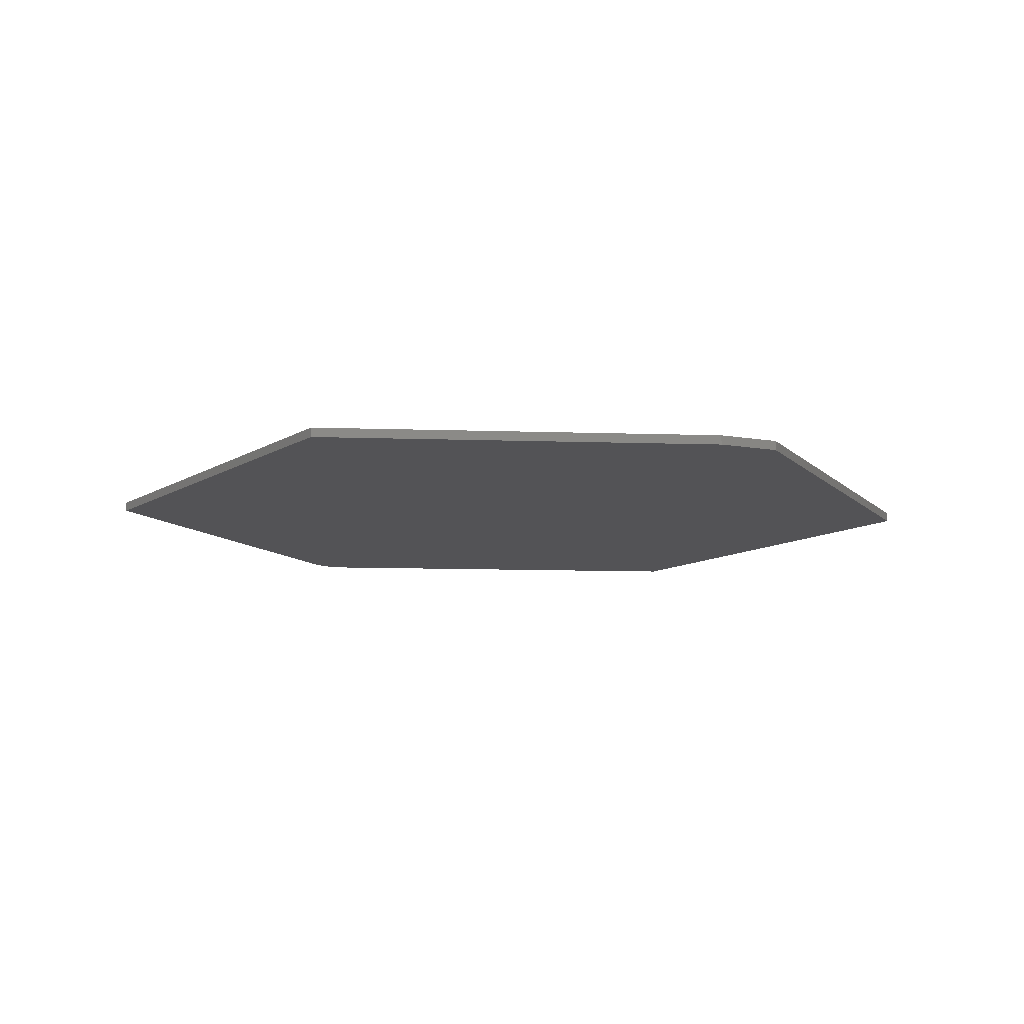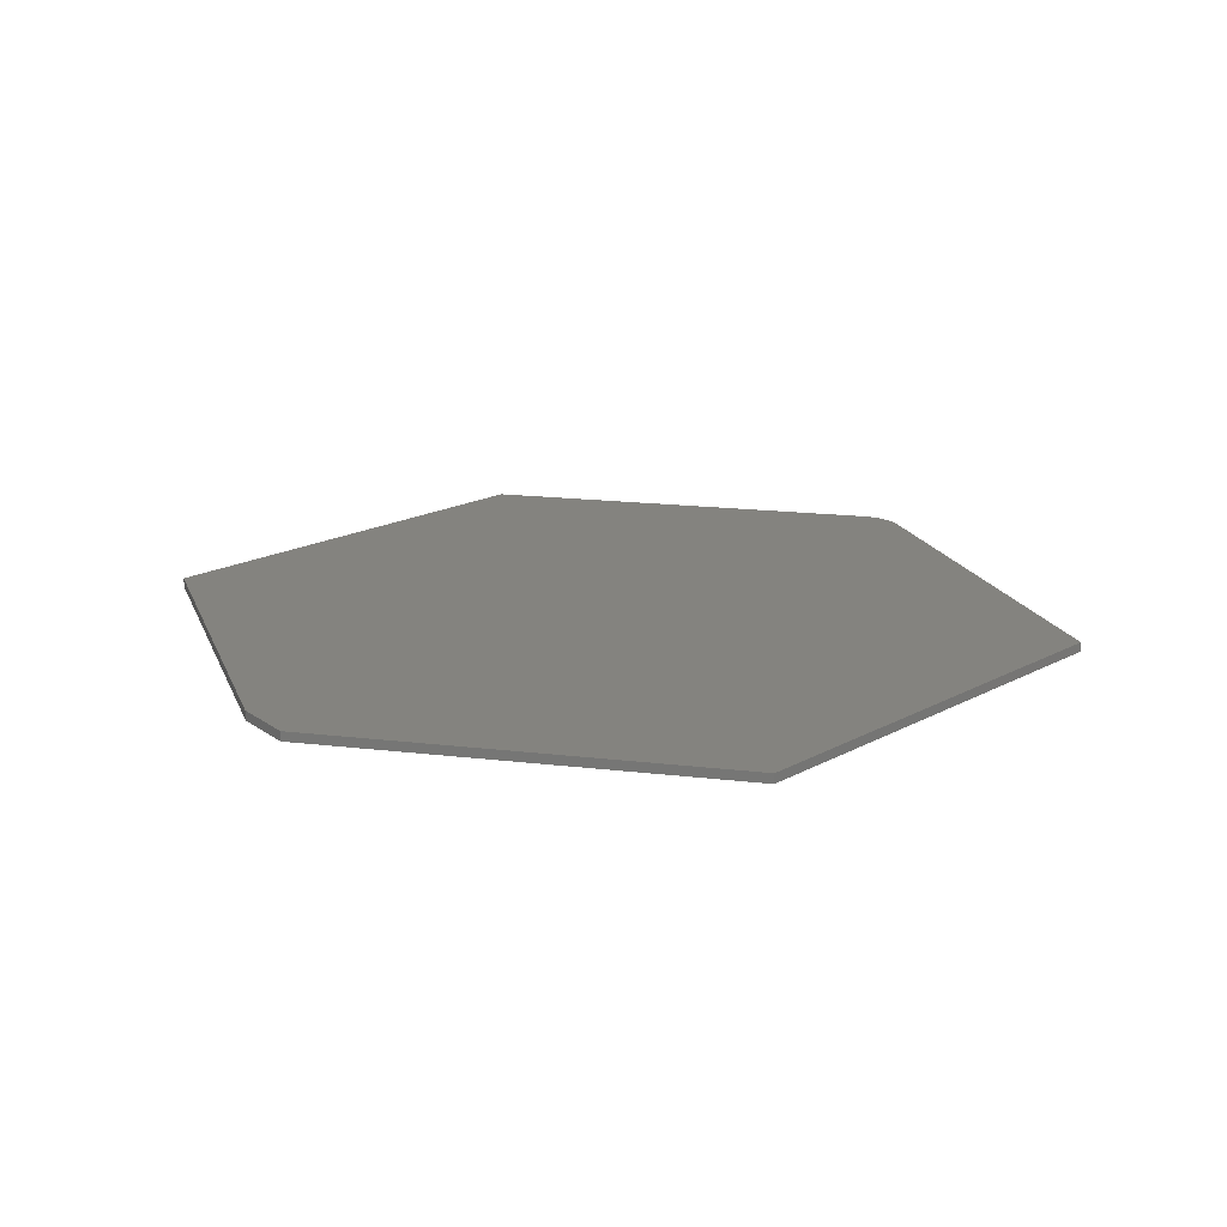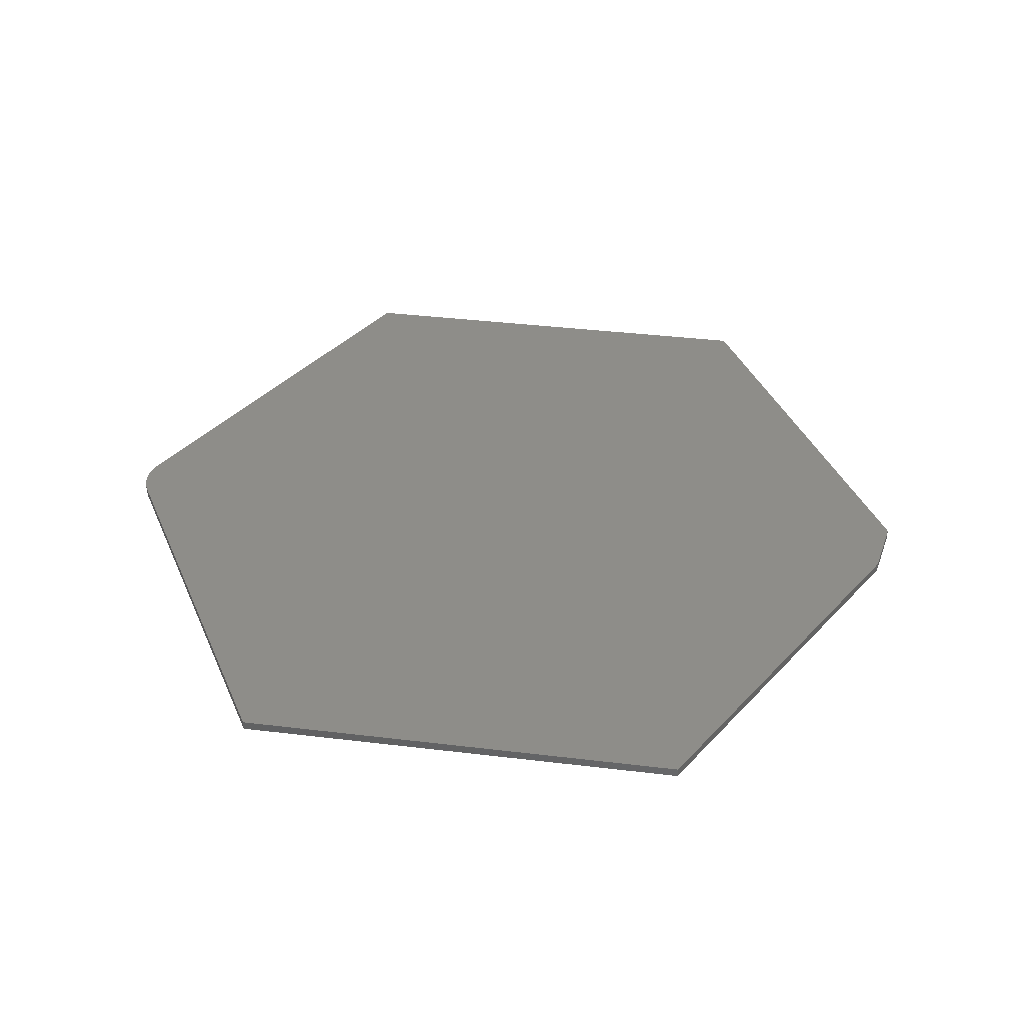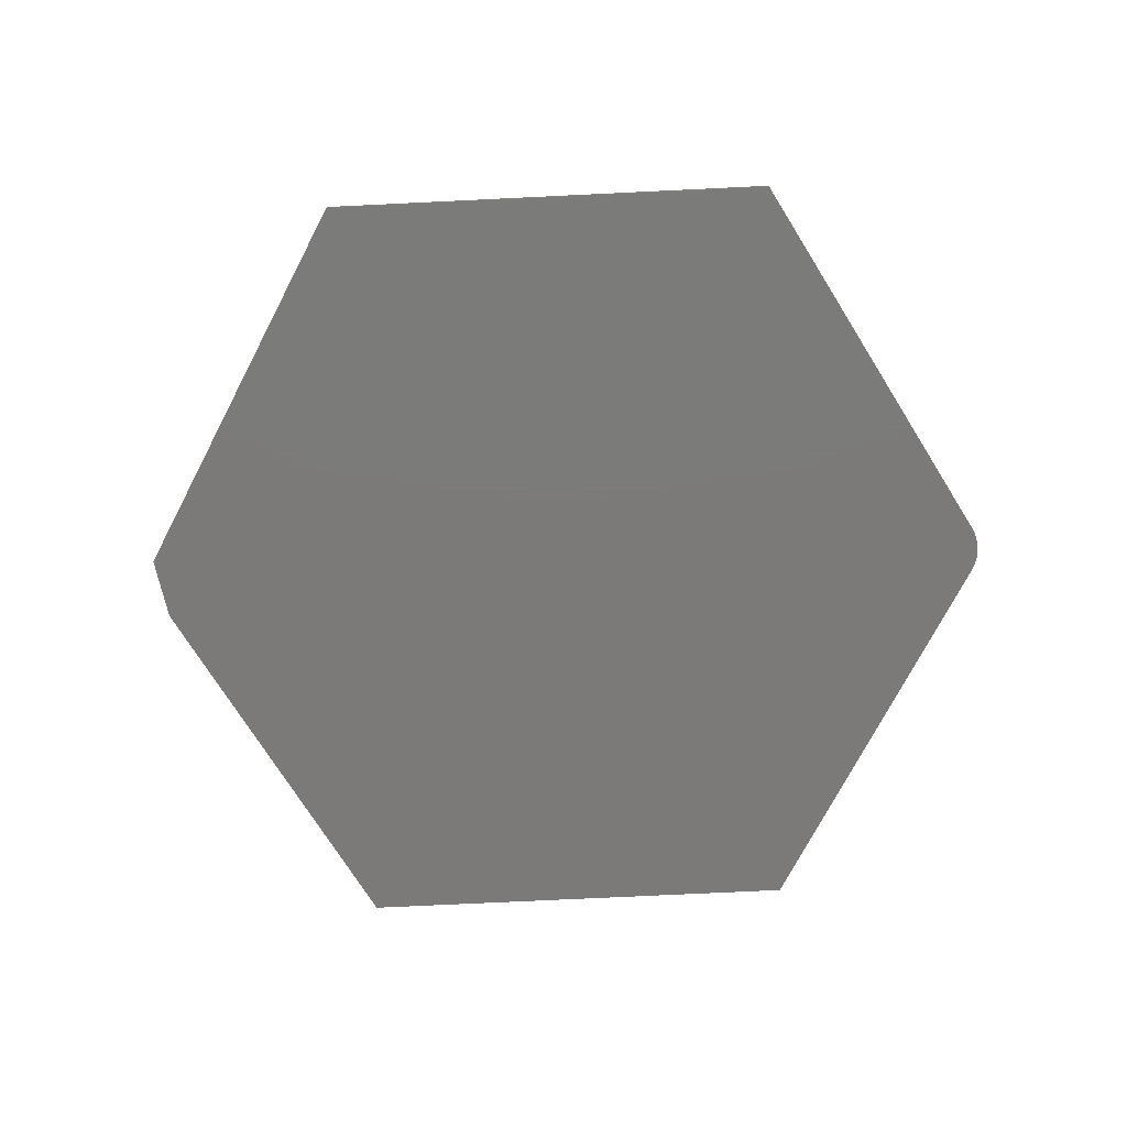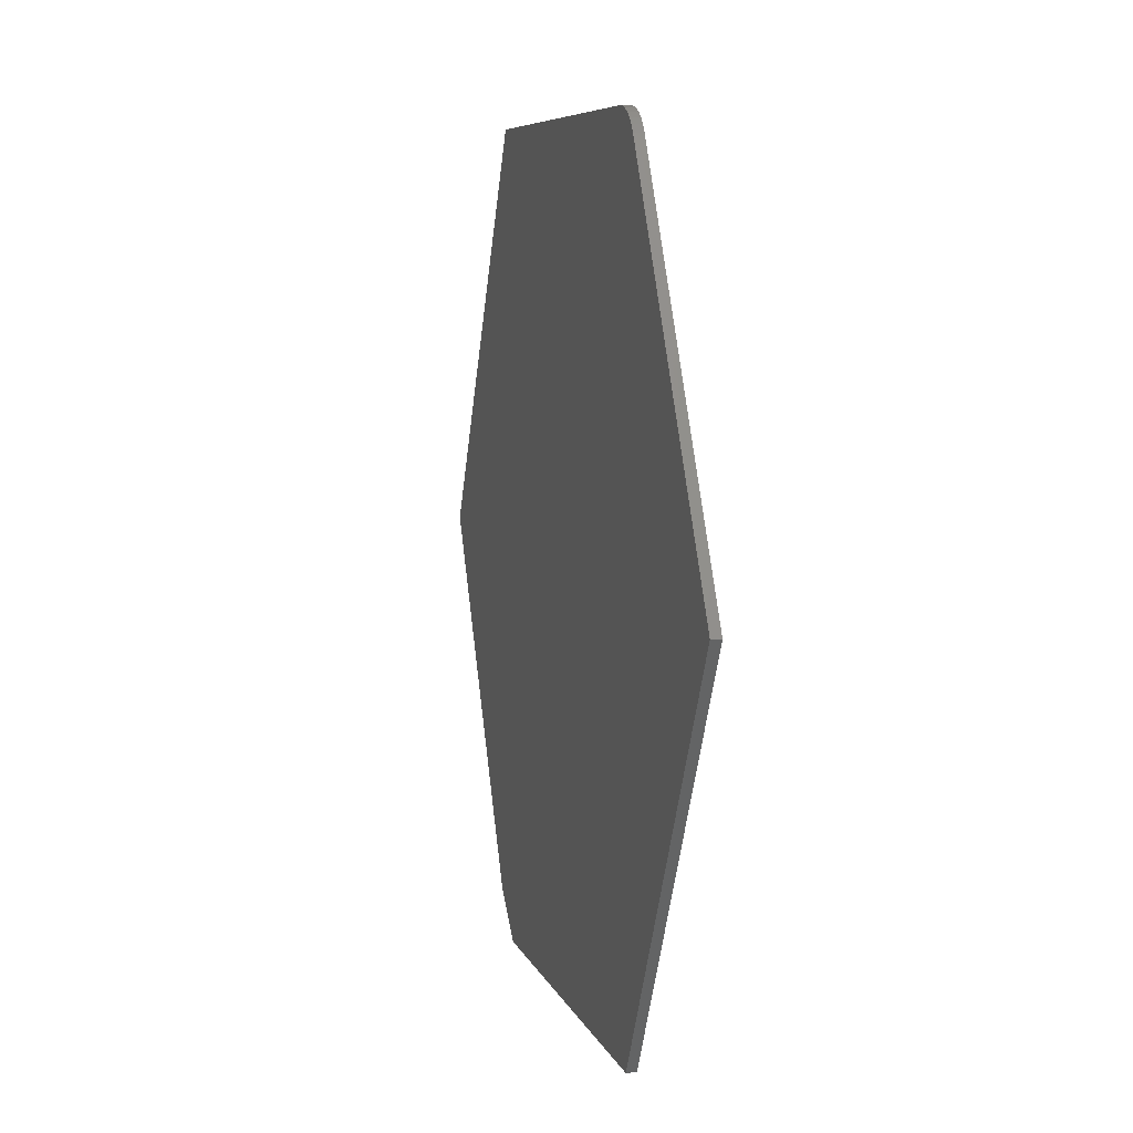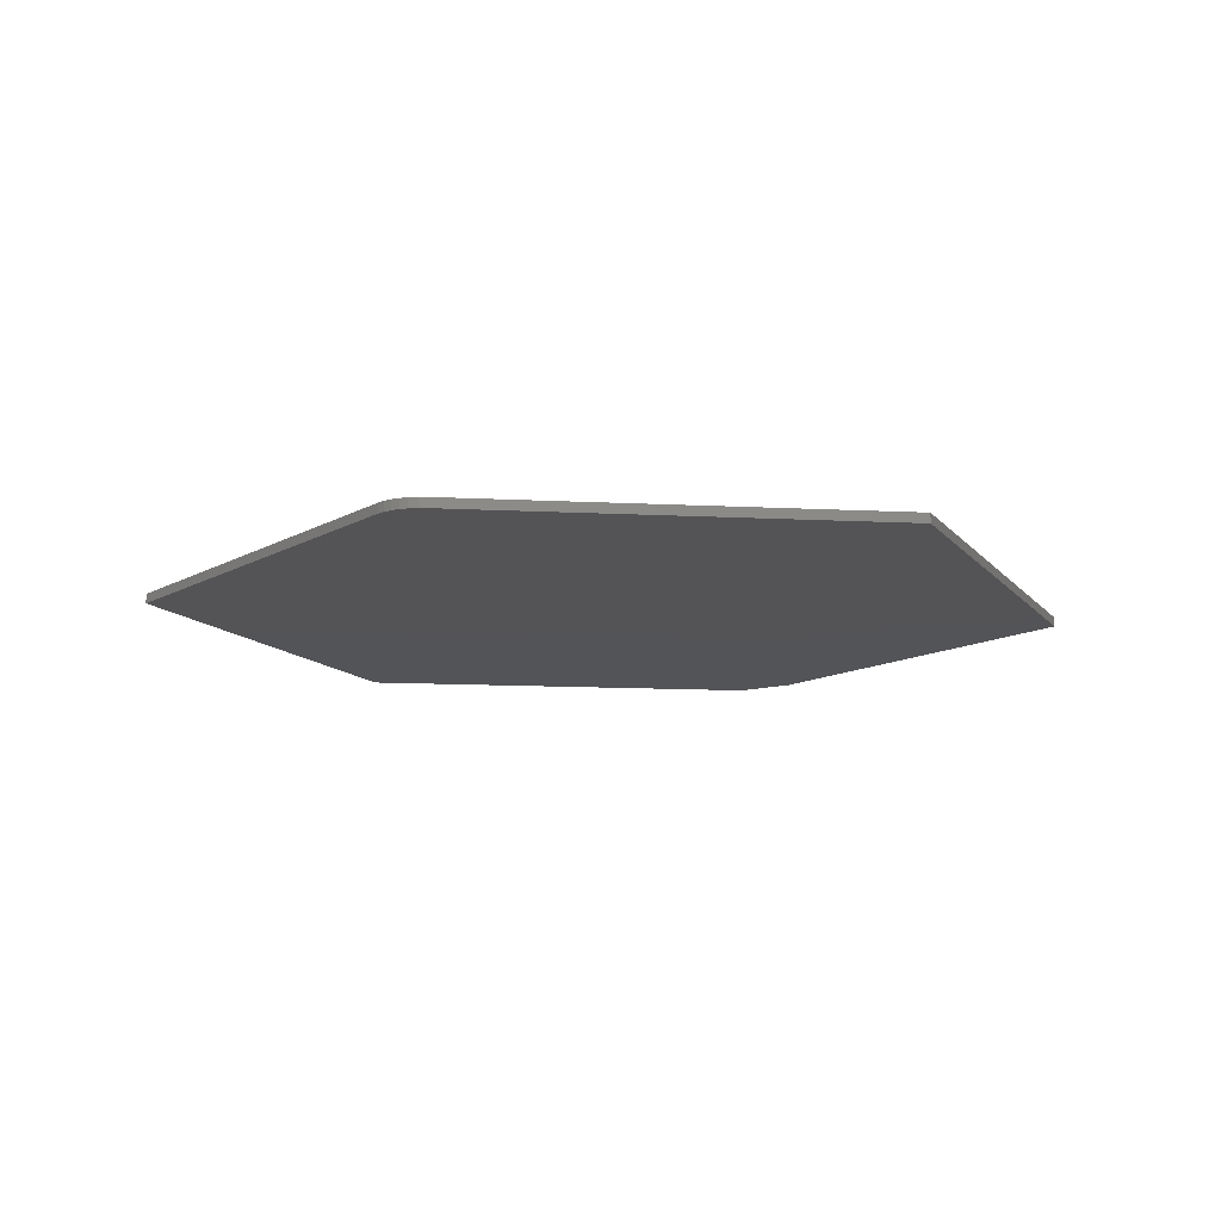
<metadata>
{"format":"stl","ext":"stl","renderer":"f3d","projection":"perspective","resolution":1024,"background":"white","views":[{"elev":-11.0,"azim":115.7,"up":"+Y"},{"elev":18.1,"azim":-167.0,"up":"+Y"},{"elev":39.0,"azim":68.2,"up":"+Y"},{"elev":-73.8,"azim":-117.6,"up":"+Y"},{"elev":6.8,"azim":-103.7,"up":"+Z"},{"elev":-12.4,"azim":-6.8,"up":"+Y"}]}
</metadata>
<code>
# stl→obj: 26 verts, 48 faces
v 0.3711 -0.01562 0.6474
v -0.3263 -0.01562 0.6474
v -0.3397 -0.01562 0.6462
v 0.4105 -0.01562 -0.5799
v -0.3711 -0.01562 -0.6474
v 0.332 -0.01562 -0.6474
v 0.75 -0.01562 -1.474e-16
v -0.3528 -0.01562 0.6427
v -0.3651 -0.01562 0.637
v -0.3762 -0.01562 0.6293
v -0.3859 -0.01562 0.6198
v -0.3937 -0.01562 0.6087
v -0.75 -0.01562 -1.7e-33
v -0.3397 4.555e-17 0.6462
v -0.3263 4.704e-17 0.6474
v 0.3711 1.245e-16 0.6474
v 0.332 1.201e-16 -0.6474
v -0.3711 4.207e-17 -0.6474
v 0.4105 1.288e-16 -0.5799
v 0.75 1.665e-16 -1.474e-16
v -0.75 3.081e-33 -1.7e-33
v -0.3937 3.956e-17 0.6087
v -0.3859 4.043e-17 0.6198
v -0.3762 4.15e-17 0.6293
v -0.3651 4.273e-17 0.637
v -0.3528 4.409e-17 0.6427
f 1 2 3
f 4 5 6
f 7 1 3
f 7 3 8
f 7 8 9
f 7 9 10
f 7 10 11
f 7 11 12
f 7 12 13
f 7 13 5
f 7 5 4
f 14 15 16
f 17 18 19
f 20 19 18
f 20 18 21
f 20 21 22
f 20 22 23
f 20 23 24
f 20 24 25
f 20 25 26
f 20 26 14
f 20 14 16
f 12 22 13
f 13 22 21
f 1 16 2
f 2 16 15
f 22 12 23
f 23 12 11
f 23 11 24
f 24 11 10
f 24 10 25
f 25 10 9
f 25 9 26
f 26 9 8
f 26 8 14
f 14 8 3
f 14 3 15
f 15 3 2
f 4 19 7
f 7 19 20
f 5 18 6
f 6 18 17
f 4 6 19
f 19 6 17
f 7 20 1
f 1 20 16
f 13 21 5
f 5 21 18

</code>
